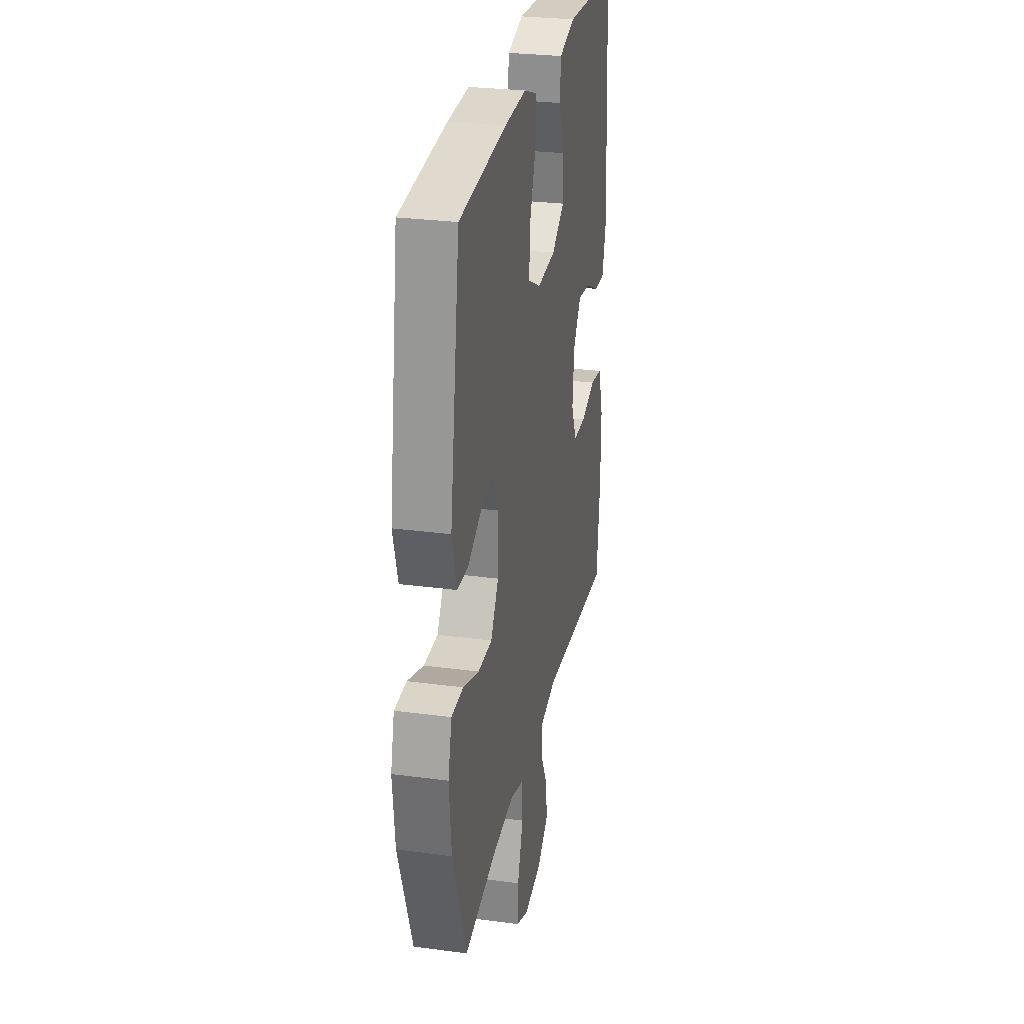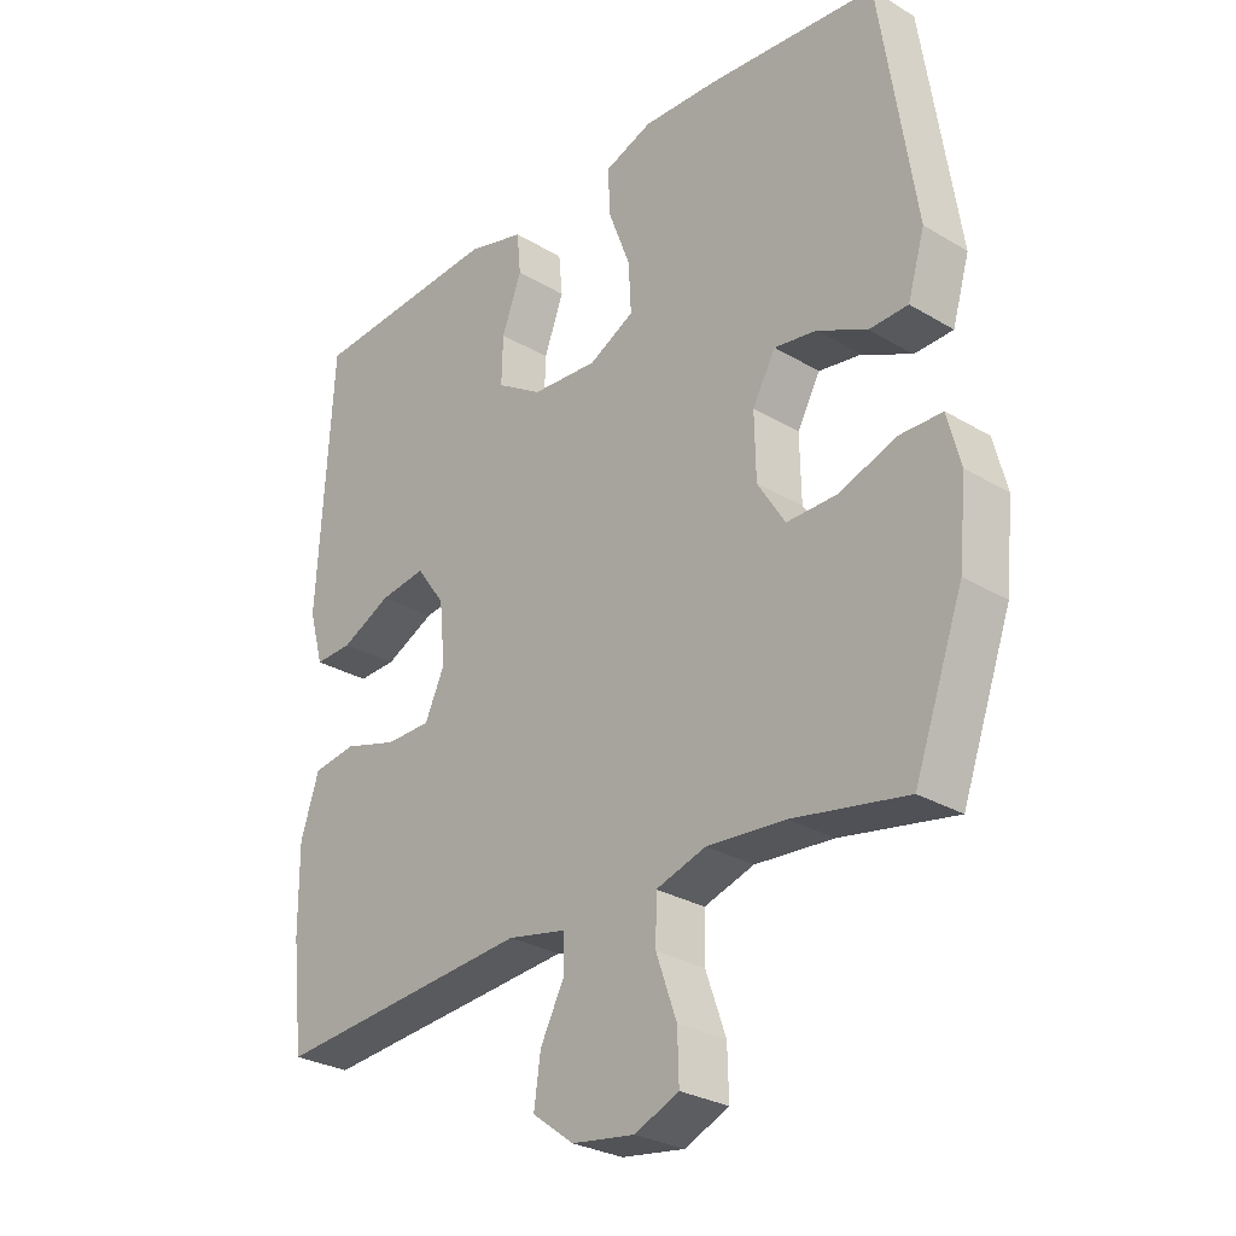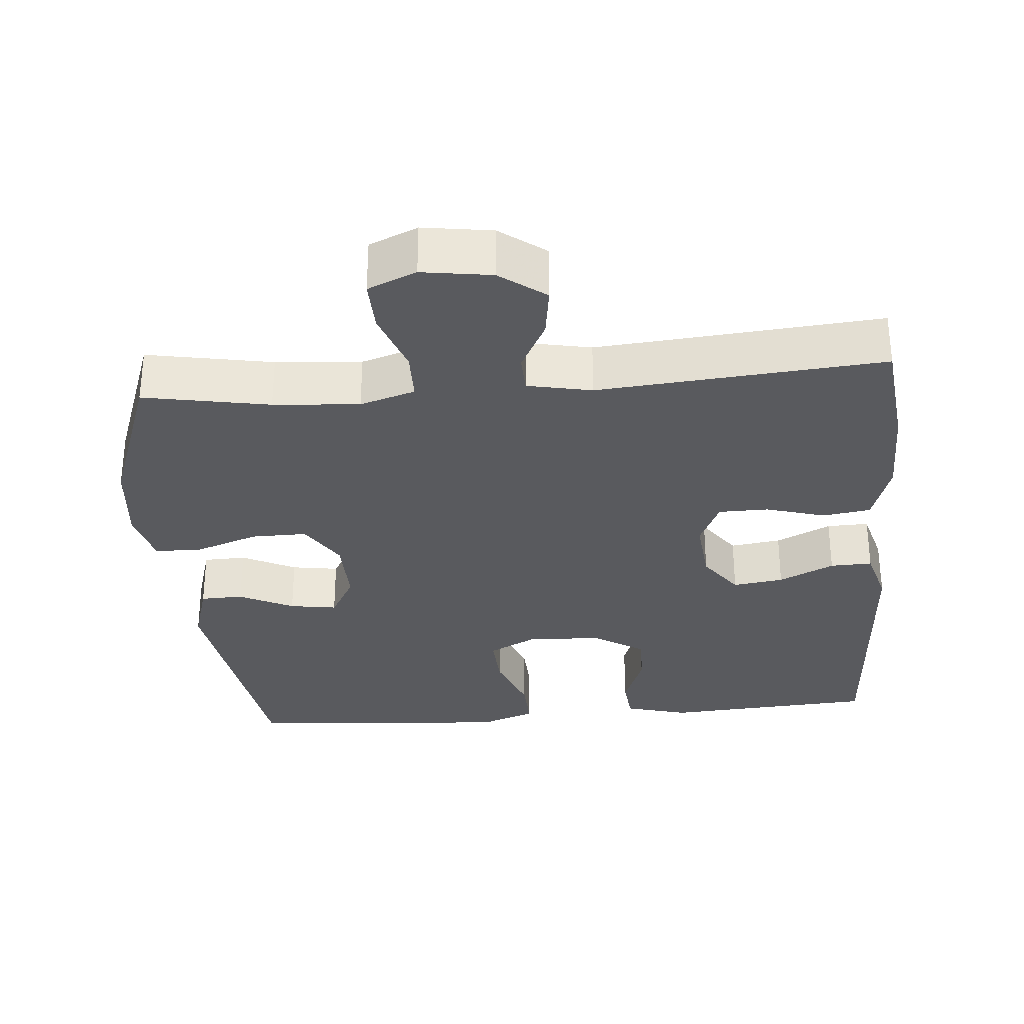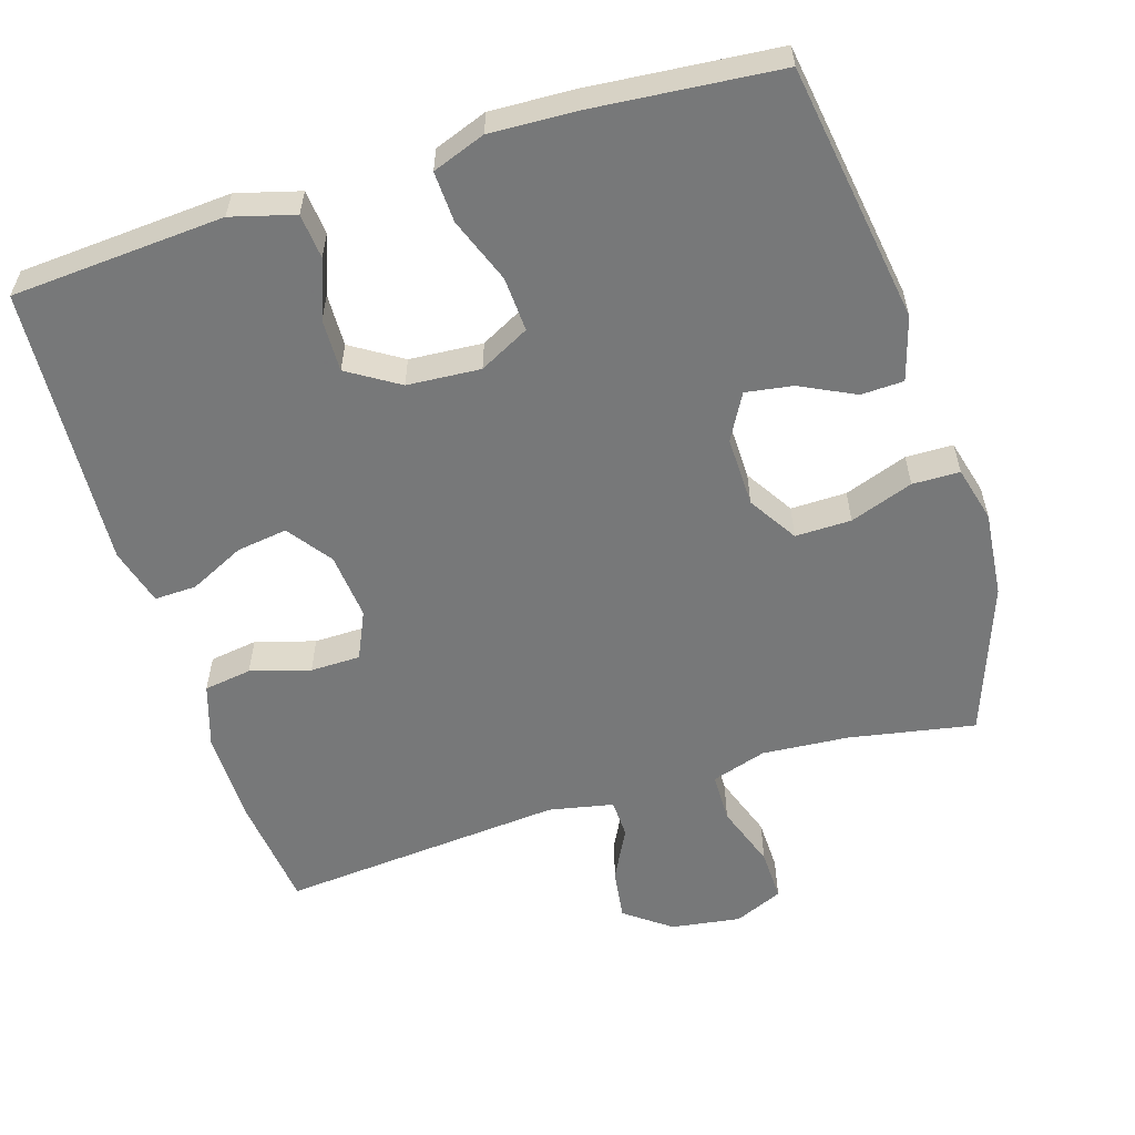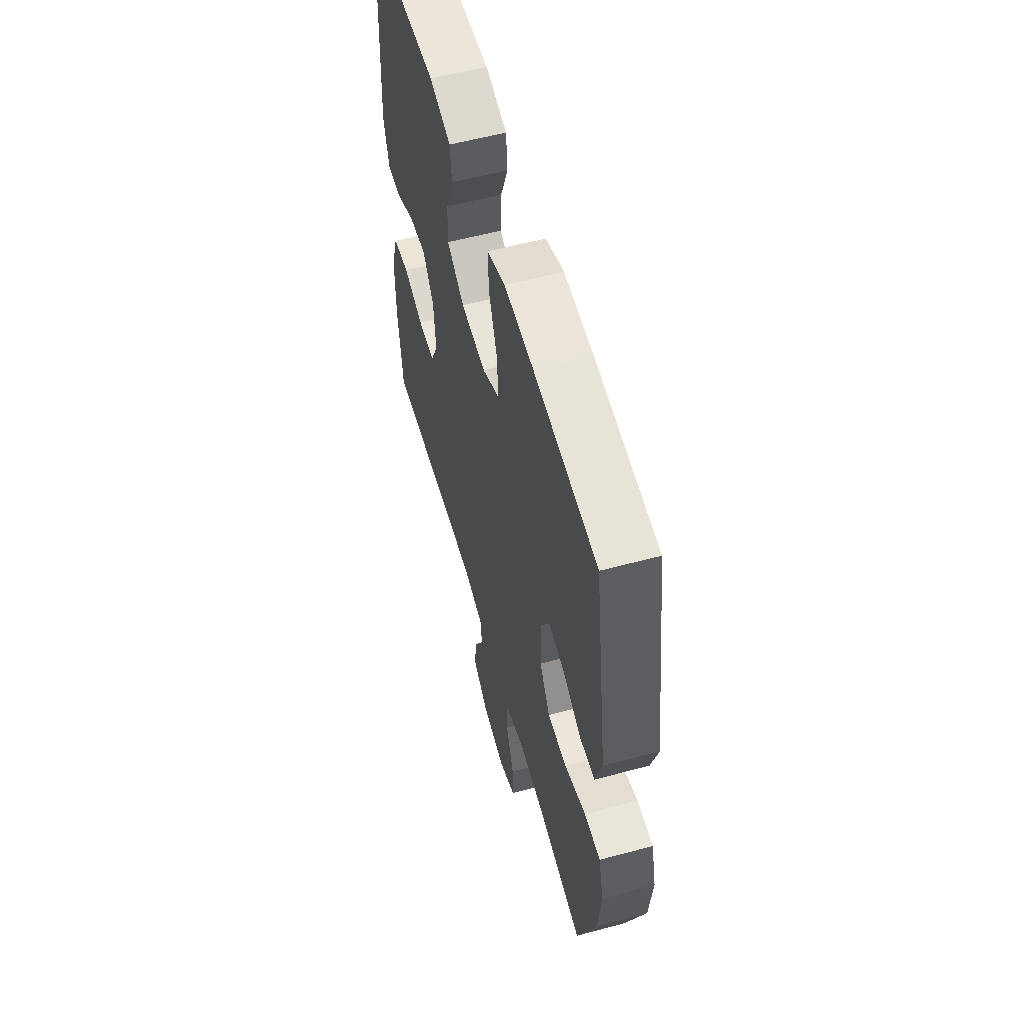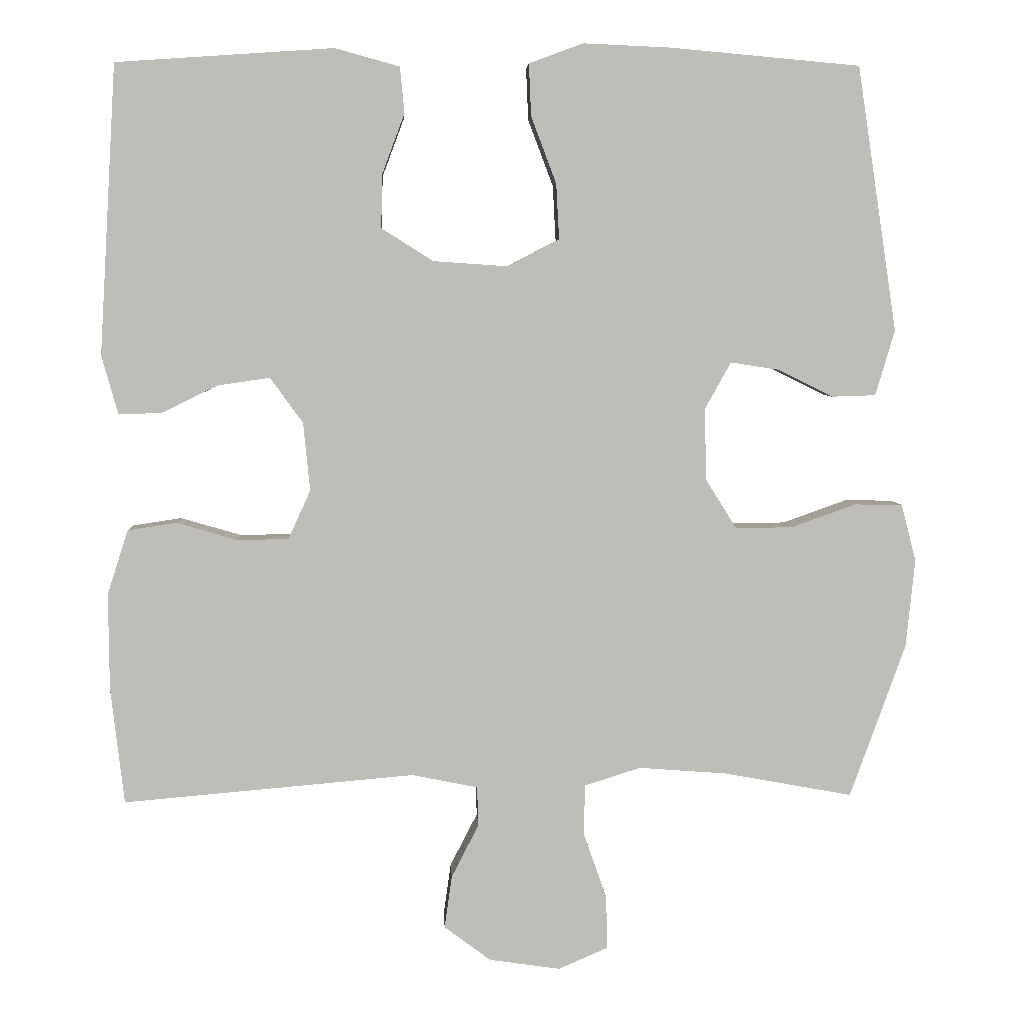
<metadata>
{"format":"obj","ext":"obj","renderer":"f3d","projection":"perspective","resolution":1024,"background":"white","views":[{"elev":28.2,"azim":101.4,"up":"+Z"},{"elev":-28.4,"azim":48.1,"up":"+Z"},{"elev":-31.3,"azim":-175.2,"up":"+Y"},{"elev":-57.3,"azim":17.3,"up":"+Y"},{"elev":57.5,"azim":74.4,"up":"+Z"},{"elev":5.1,"azim":-2.8,"up":"+Z"}]}
</metadata>
<code>
v -0.5 0.07 0.5
v -0.207 0.07 0.52
v -0.12 0.07 0.496
v -0.114 0.07 0.434
v -0.144 0.07 0.354
v -0.146 0.07 0.281
v -0.076 0.07 0.237
v 0.025 0.07 0.23
v 0.094 0.07 0.266
v 0.09 0.07 0.341
v 0.056 0.07 0.431
v 0.053 0.07 0.501
v 0.126 0.07 0.528
v 0.243 0.07 0.523
v 0.5 0.07 0.5
v 0.554 0.07 0.143
v 0.528 0.07 0.055
v 0.469 0.07 0.053
v 0.394 0.07 0.09
v 0.329 0.07 0.1
v 0.294 0.07 0.037
v 0.296 0.07 -0.06
v 0.338 0.07 -0.127
v 0.415 0.07 -0.126
v 0.502 0.07 -0.095
v 0.567 0.07 -0.096
v 0.587 0.07 -0.173
v 0.575 0.07 -0.292
v 0.5 0.07 -0.5
v 0.326 0.07 -0.468
v 0.207 0.07 -0.459
v 0.131 0.07 -0.483
v 0.13 0.07 -0.552
v 0.161 0.07 -0.64
v 0.163 0.07 -0.712
v 0.096 0.07 -0.741
v 0 0.07 -0.727
v -0.063 0.07 -0.68
v -0.053 0.07 -0.609
v -0.016 0.07 -0.537
v -0.018 0.07 -0.484
v -0.107 0.07 -0.466
v -0.5 0.07 -0.5
v -0.518 0.07 -0.342
v -0.519 0.07 -0.213
v -0.491 0.07 -0.126
v -0.425 0.07 -0.116
v -0.343 0.07 -0.14
v -0.274 0.07 -0.139
v -0.244 0.07 -0.073
v -0.253 0.07 0.019
v -0.297 0.07 0.08
v -0.367 0.07 0.07
v -0.443 0.07 0.033
v -0.501 0.07 0.031
v -0.523 0.07 0.11
v -0.5 0 0.5
v -0.207 0 0.52
v -0.12 0 0.496
v -0.114 0 0.434
v -0.144 0 0.354
v -0.146 0 0.281
v -0.076 0 0.237
v 0.025 0 0.23
v 0.094 0 0.266
v 0.09 0 0.341
v 0.056 0 0.431
v 0.053 0 0.501
v 0.126 0 0.528
v 0.243 0 0.523
v 0.5 0 0.5
v 0.554 0 0.143
v 0.528 0 0.055
v 0.469 0 0.053
v 0.394 0 0.09
v 0.329 0 0.1
v 0.294 0 0.037
v 0.296 0 -0.06
v 0.338 0 -0.127
v 0.415 0 -0.126
v 0.502 0 -0.095
v 0.567 0 -0.096
v 0.587 0 -0.173
v 0.575 0 -0.292
v 0.5 0 -0.5
v 0.326 0 -0.468
v 0.207 0 -0.459
v 0.131 0 -0.483
v 0.13 0 -0.552
v 0.161 0 -0.64
v 0.163 0 -0.712
v 0.096 0 -0.741
v 0 0 -0.727
v -0.063 0 -0.68
v -0.053 0 -0.609
v -0.016 0 -0.537
v -0.018 0 -0.484
v -0.107 0 -0.466
v -0.5 0 -0.5
v -0.518 0 -0.342
v -0.519 0 -0.213
v -0.491 0 -0.126
v -0.425 0 -0.116
v -0.343 0 -0.14
v -0.274 0 -0.139
v -0.244 0 -0.073
v -0.253 0 0.019
v -0.297 0 0.08
v -0.367 0 0.07
v -0.443 0 0.033
v -0.501 0 0.031
v -0.523 0 0.11
f 53 54 55 56
f 52 53 56 1
f 51 52 1 2
f 50 51 2 3
f 45 46 47 48
f 45 48 49
f 42 43 44 45
f 41 42 45 49
f 37 38 39 40
f 37 40 41
f 36 37 41
f 33 34 35 36
f 32 33 36 41
f 31 32 41 49
f 27 28 29 30
f 24 25 26 27
f 23 24 27 30
f 22 23 30 31
f 16 17 18 19
f 16 19 20
f 15 16 20
f 14 15 20 21
f 10 11 12 13
f 9 10 13 14
f 3 4 5
f 50 3 5
f 50 5 6
f 22 31 49 50
f 22 50 6 7
f 9 14 21 22
f 8 9 22
f 7 8 22
f 112 111 110 109
f 57 112 109 108
f 58 57 108 107
f 59 58 107 106
f 104 103 102 101
f 105 104 101
f 101 100 99 98
f 105 101 98 97
f 96 95 94 93
f 97 96 93
f 97 93 92
f 92 91 90 89
f 97 92 89 88
f 105 97 88 87
f 86 85 84 83
f 83 82 81 80
f 86 83 80 79
f 87 86 79 78
f 75 74 73 72
f 76 75 72
f 76 72 71
f 77 76 71 70
f 69 68 67 66
f 70 69 66 65
f 61 60 59
f 61 59 106
f 62 61 106
f 106 105 87 78
f 63 62 106 78
f 78 77 70 65
f 78 65 64
f 78 64 63
f 1 57 58 2
f 2 58 59 3
f 3 59 60 4
f 4 60 61 5
f 5 61 62 6
f 6 62 63 7
f 7 63 64 8
f 8 64 65 9
f 9 65 66 10
f 10 66 67 11
f 11 67 68 12
f 12 68 69 13
f 13 69 70 14
f 14 70 71 15
f 15 71 72 16
f 16 72 73 17
f 17 73 74 18
f 18 74 75 19
f 19 75 76 20
f 20 76 77 21
f 21 77 78 22
f 22 78 79 23
f 23 79 80 24
f 24 80 81 25
f 25 81 82 26
f 26 82 83 27
f 27 83 84 28
f 28 84 85 29
f 29 85 86 30
f 30 86 87 31
f 31 87 88 32
f 32 88 89 33
f 33 89 90 34
f 34 90 91 35
f 35 91 92 36
f 36 92 93 37
f 37 93 94 38
f 38 94 95 39
f 39 95 96 40
f 40 96 97 41
f 41 97 98 42
f 42 98 99 43
f 43 99 100 44
f 44 100 101 45
f 45 101 102 46
f 46 102 103 47
f 47 103 104 48
f 48 104 105 49
f 49 105 106 50
f 50 106 107 51
f 51 107 108 52
f 52 108 109 53
f 53 109 110 54
f 54 110 111 55
f 55 111 112 56
f 56 112 57 1

</code>
